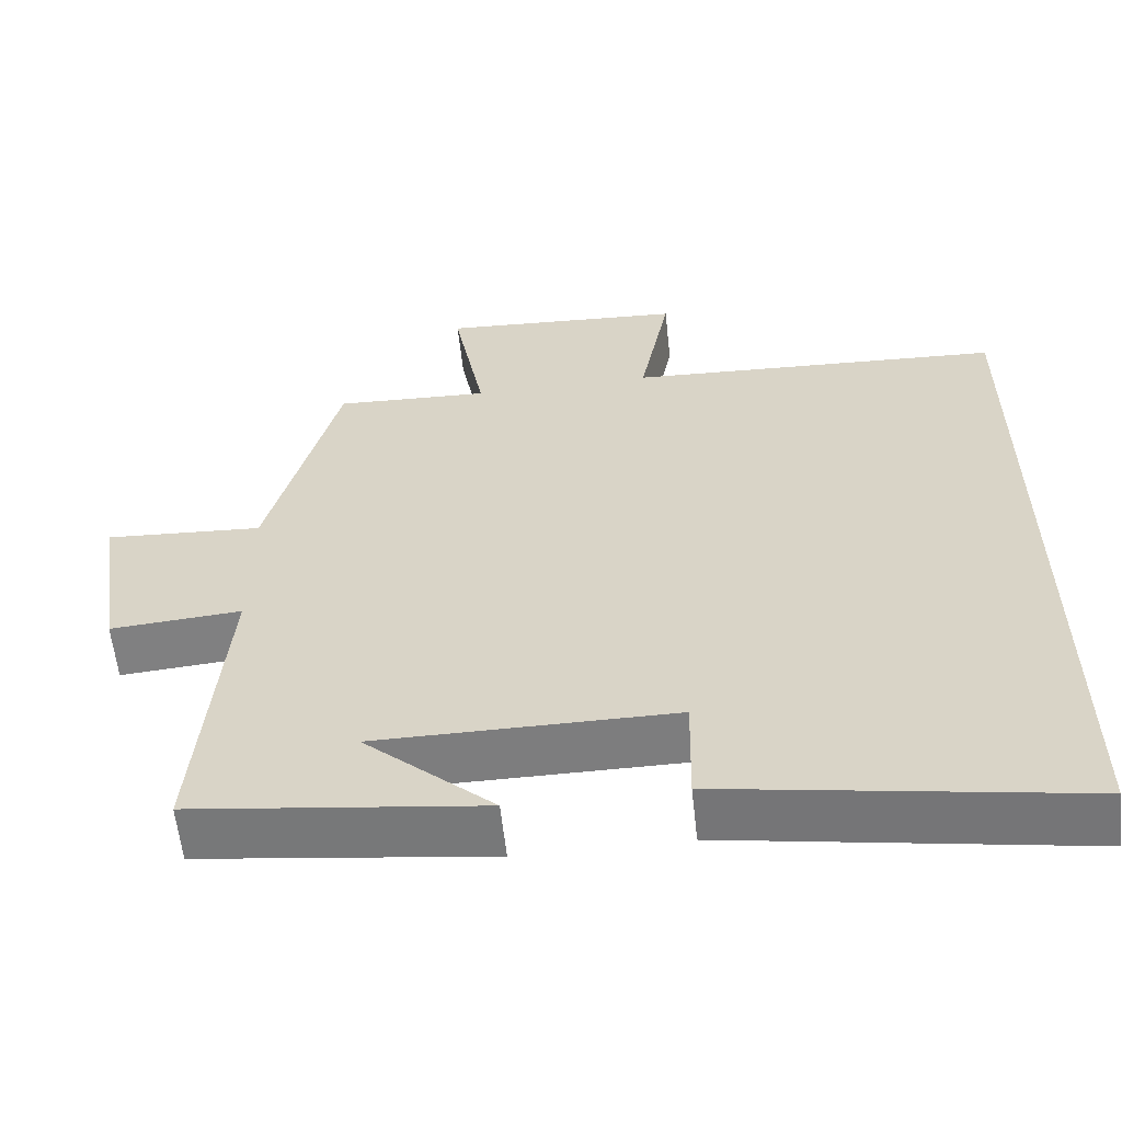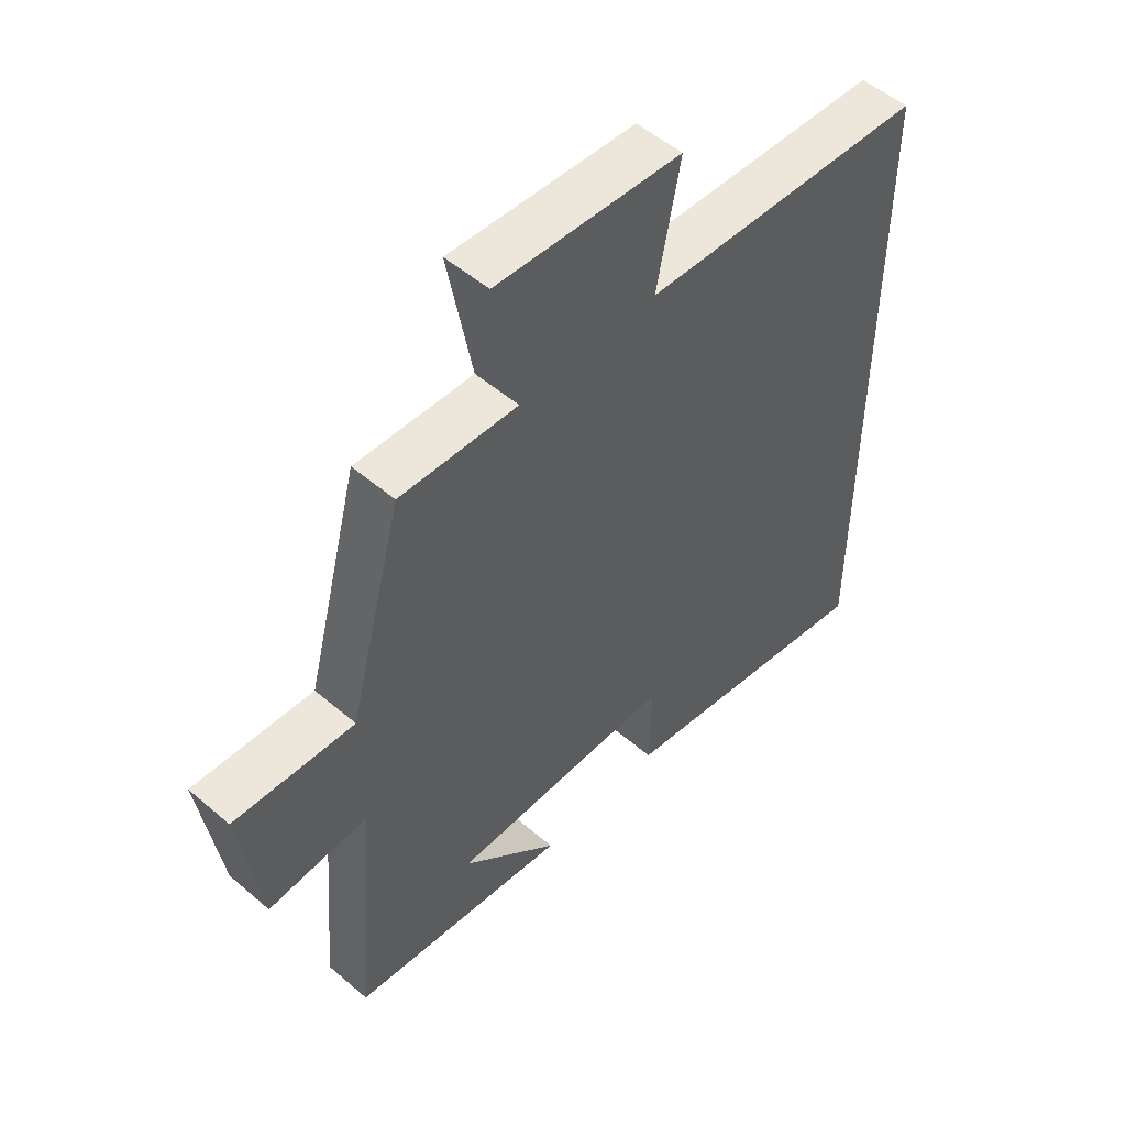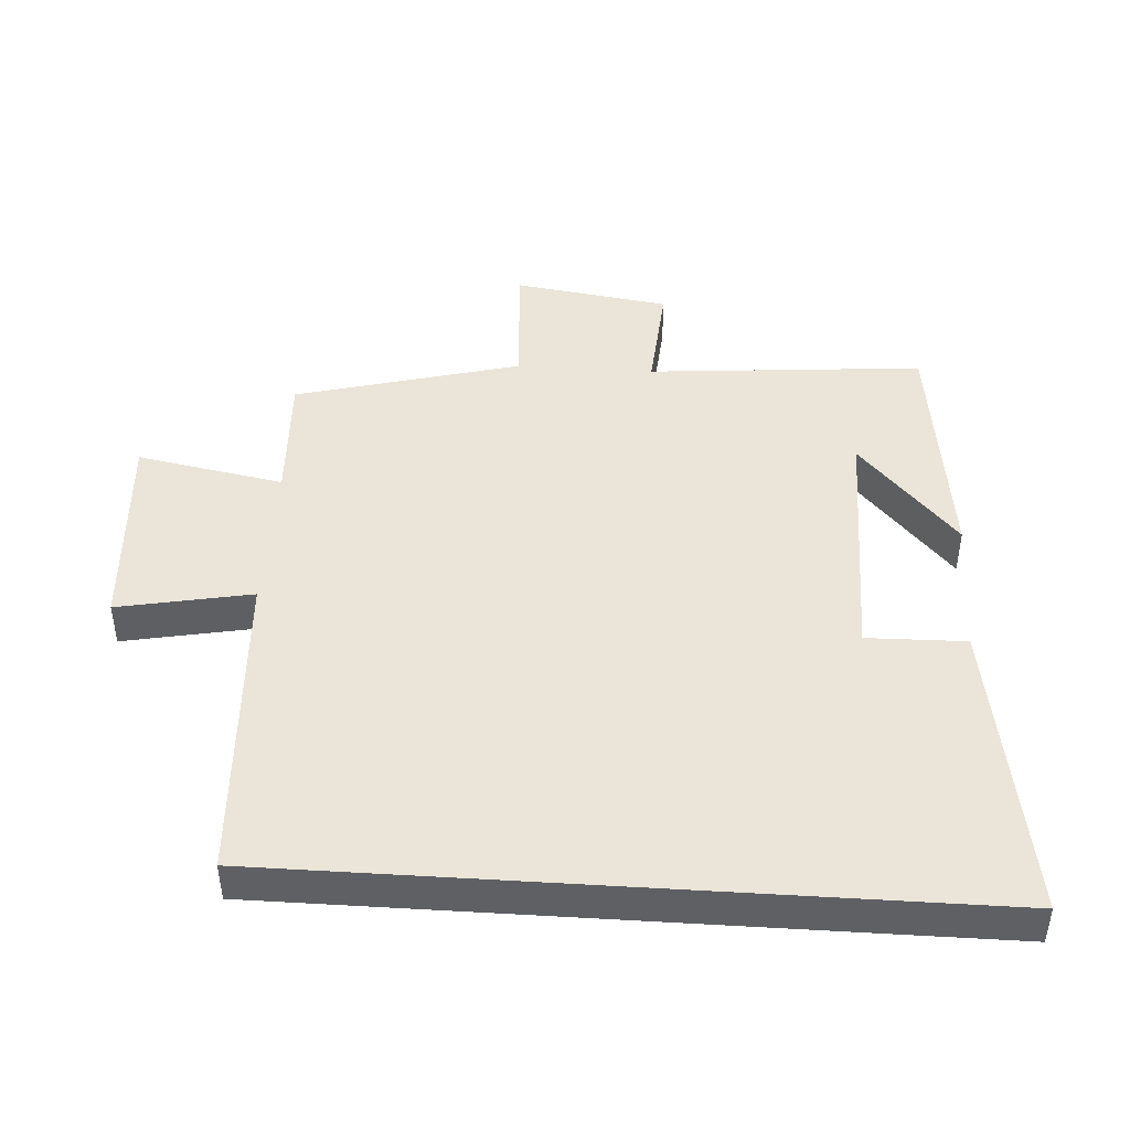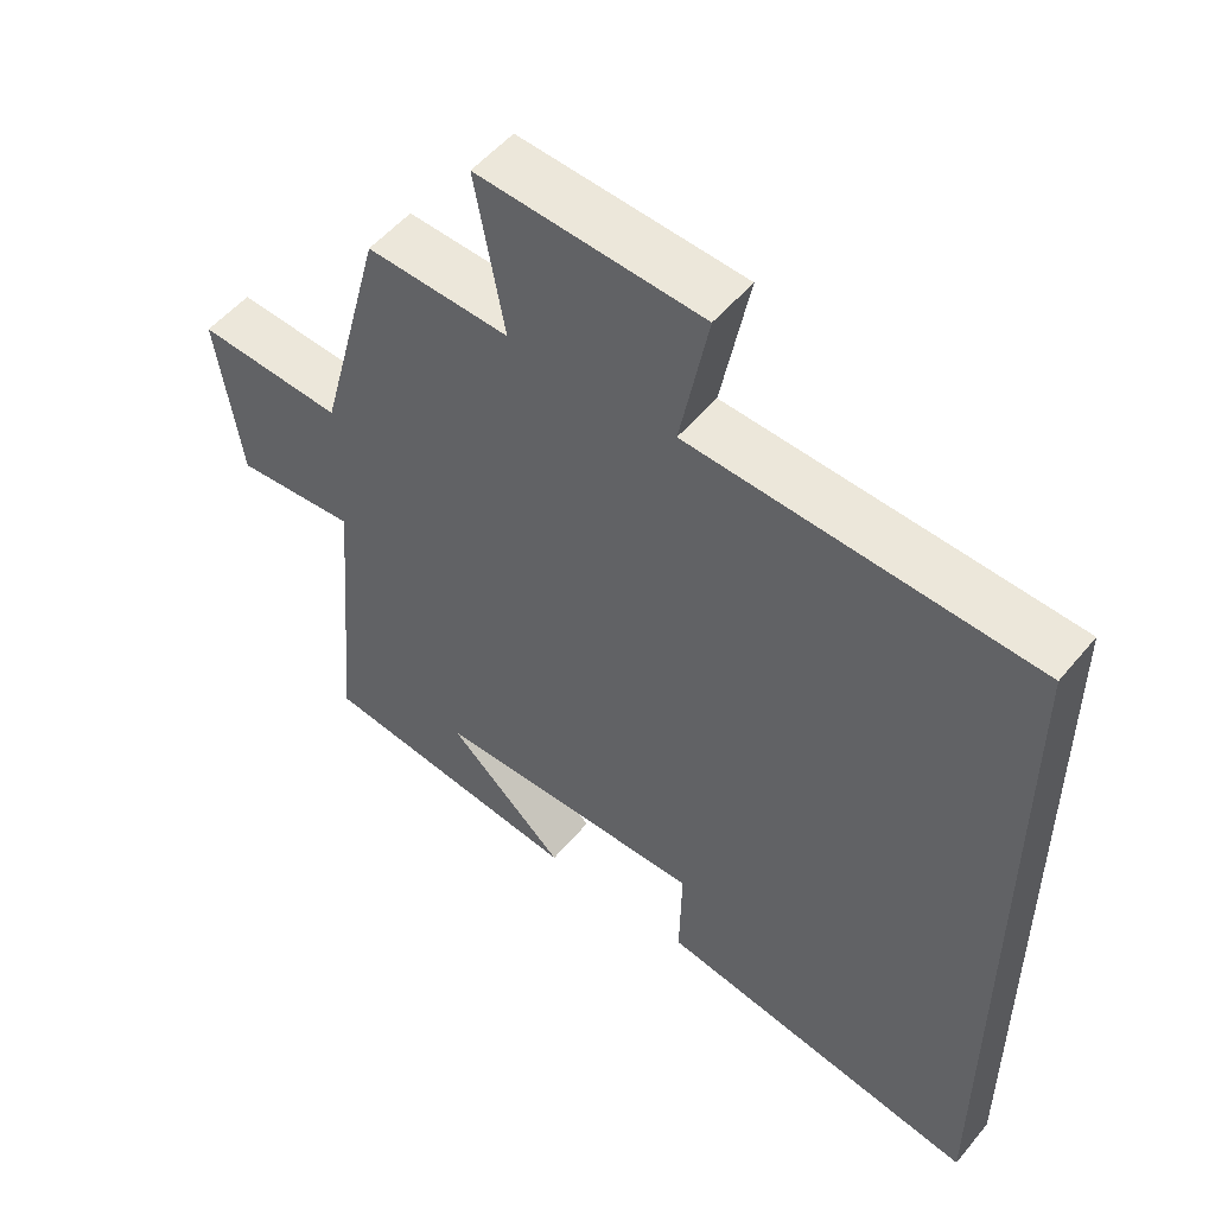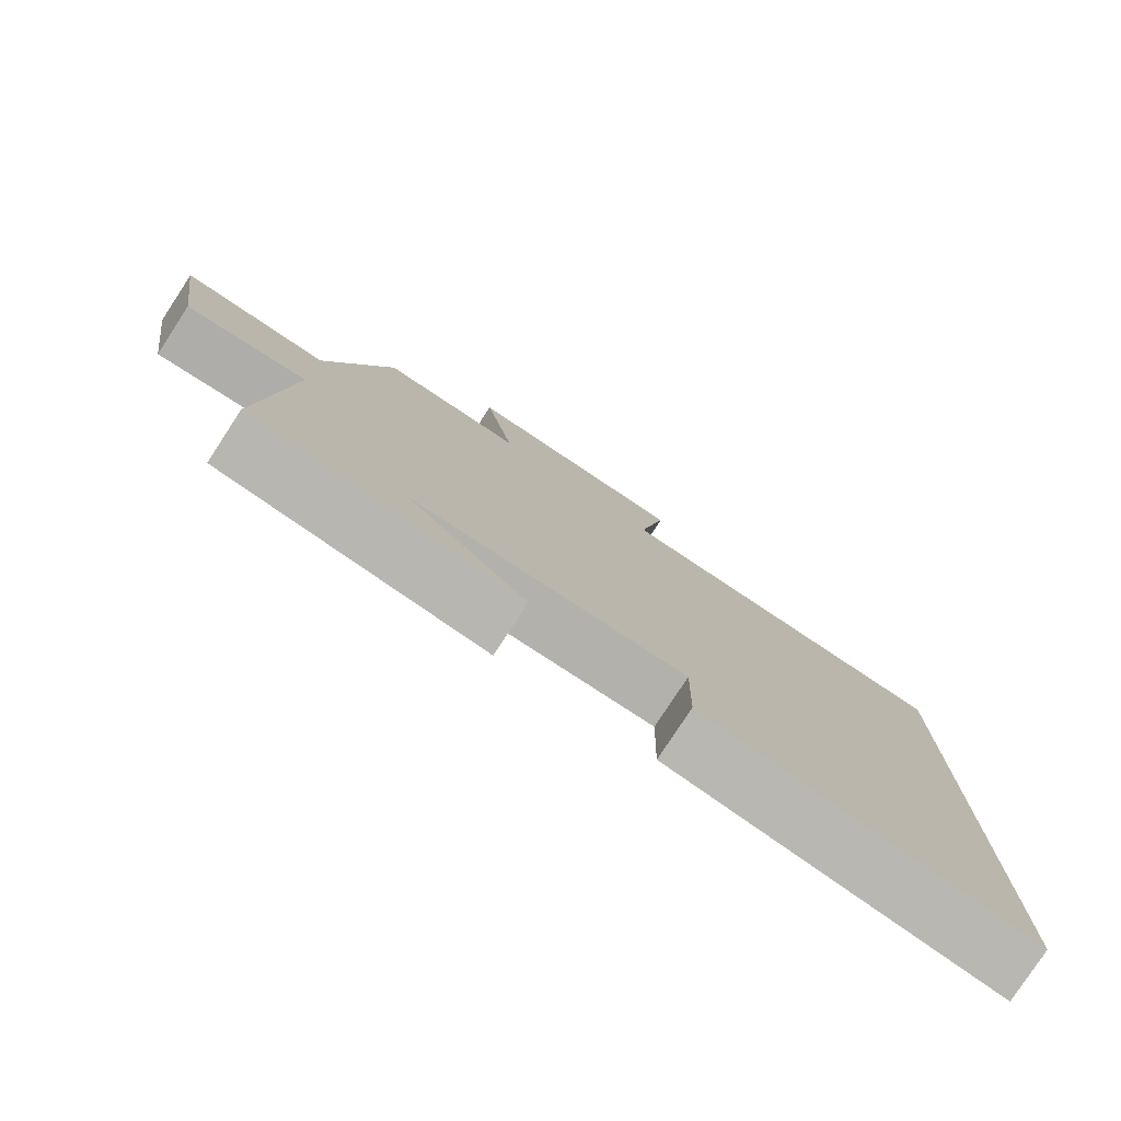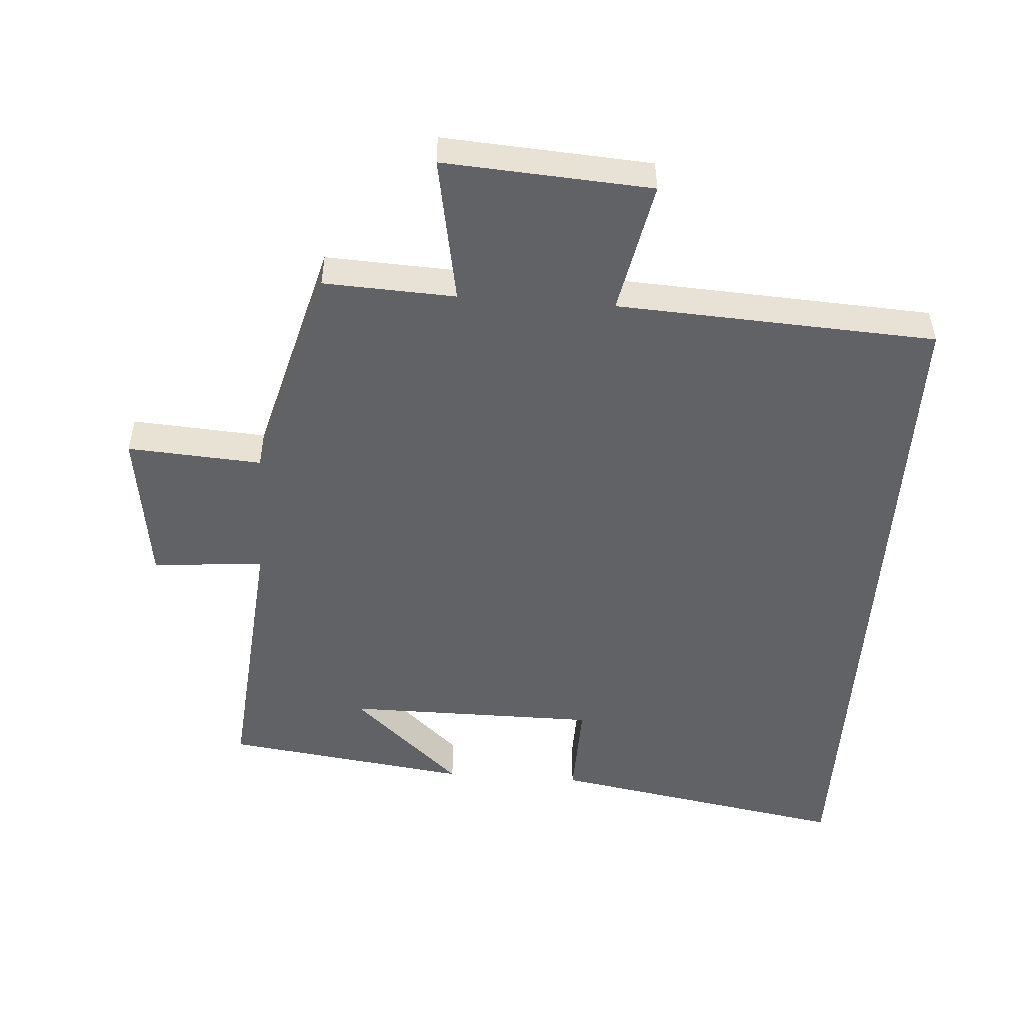
<metadata>
{"format":"obj","ext":"obj","renderer":"f3d","projection":"perspective","resolution":1024,"background":"white","views":[{"elev":-59.2,"azim":6.2,"up":"+Z"},{"elev":52.2,"azim":-47.3,"up":"+Z"},{"elev":45.0,"azim":93.7,"up":"+Y"},{"elev":52.5,"azim":38.5,"up":"+Z"},{"elev":-79.1,"azim":-33.2,"up":"+Z"},{"elev":-50.7,"azim":-4.1,"up":"+Y"}]}
</metadata>
<code>
v 0.5 0.07 0.475
v 0.5 0.07 -0.577
v 0.047 0.07 -0.5
v 0.05 0.07 -0.351
v -0.33 0.07 -0.351
v -0.165 0.07 -0.5
v -0.535 0.07 -0.452
v -0.5 0.07 -0.037
v -0.668 0.07 -0.05
v -0.702 0.07 0.184
v -0.5 0.07 0.171
v -0.41 0.07 0.509
v -0.212 0.07 0.5
v -0.253 0.07 0.721
v 0.059 0.07 0.701
v 0.02 0.07 0.5
v 0.5 0 0.475
v 0.5 0 -0.577
v 0.047 0 -0.5
v 0.05 0 -0.351
v -0.33 0 -0.351
v -0.165 0 -0.5
v -0.535 0 -0.452
v -0.5 0 -0.037
v -0.668 0 -0.05
v -0.702 0 0.184
v -0.5 0 0.171
v -0.41 0 0.509
v -0.212 0 0.5
v -0.253 0 0.721
v 0.059 0 0.701
v 0.02 0 0.5
f 13 14 15 16
f 13 16 1 2
f 11 12 13 2
f 8 9 10 11
f 8 11 2
f 5 6 7
f 5 7 8
f 4 5 8
f 2 3 4
f 2 4 8
f 32 31 30 29
f 18 17 32 29
f 18 29 28 27
f 27 26 25 24
f 18 27 24
f 23 22 21
f 24 23 21
f 24 21 20
f 20 19 18
f 24 20 18
f 1 17 18 2
f 2 18 19 3
f 3 19 20 4
f 4 20 21 5
f 5 21 22 6
f 6 22 23 7
f 7 23 24 8
f 8 24 25 9
f 9 25 26 10
f 10 26 27 11
f 11 27 28 12
f 12 28 29 13
f 13 29 30 14
f 14 30 31 15
f 15 31 32 16
f 16 32 17 1

</code>
